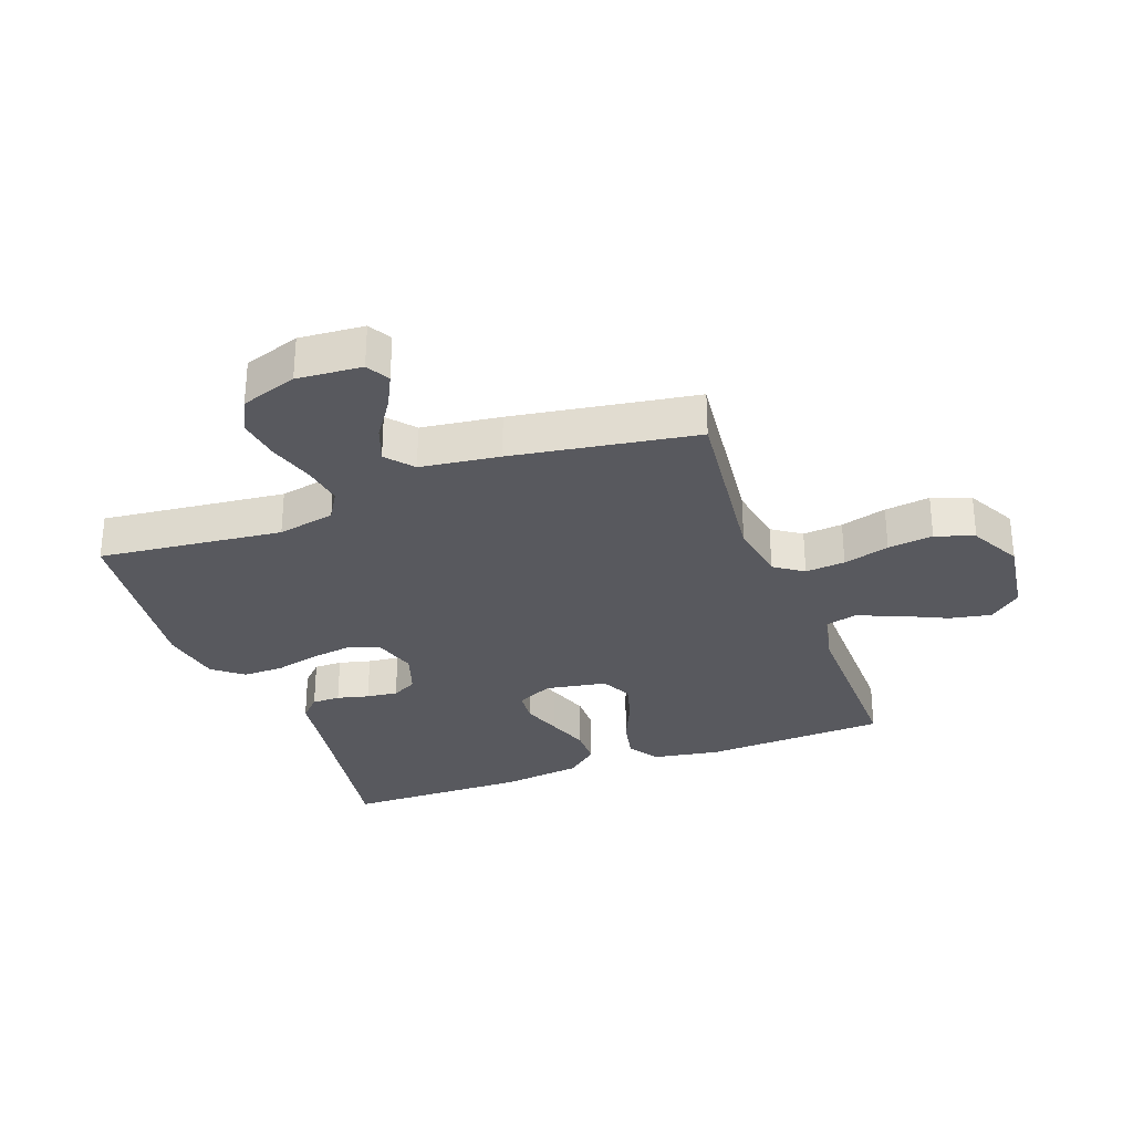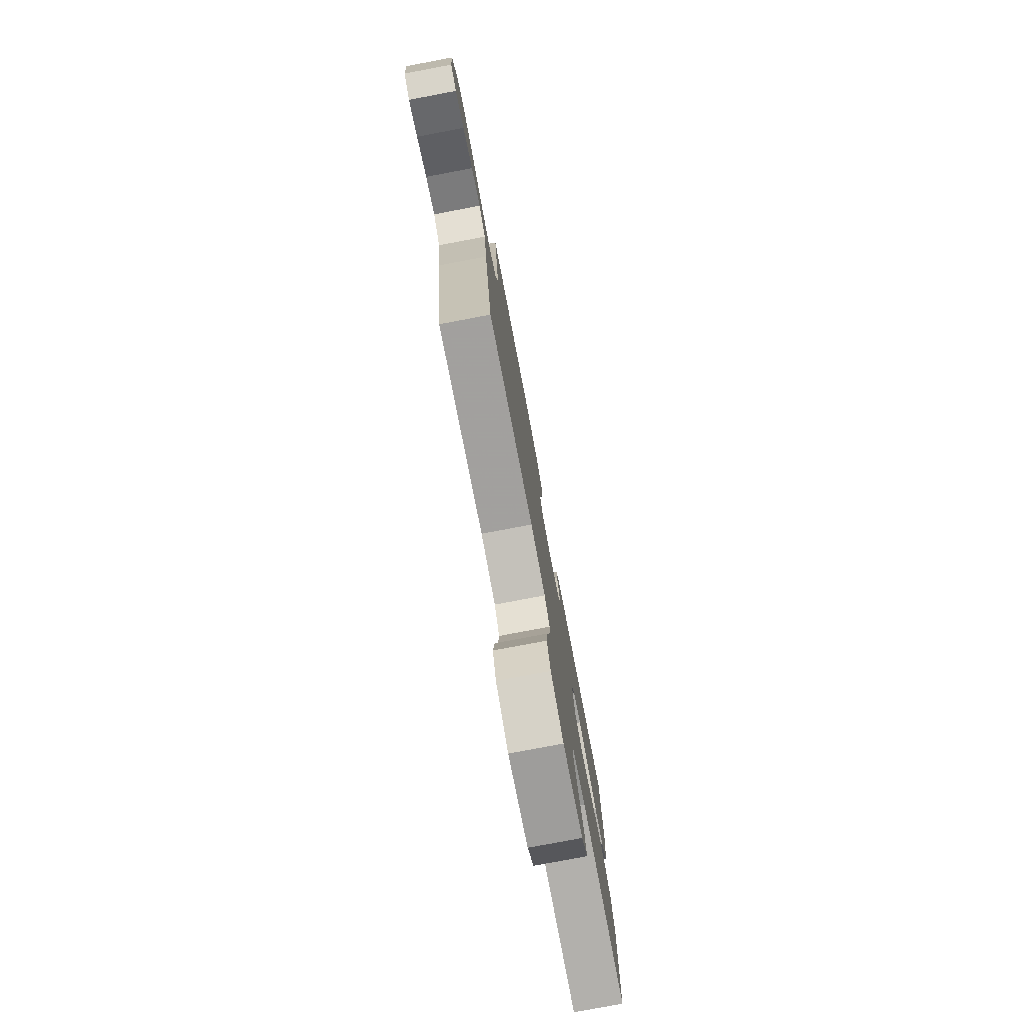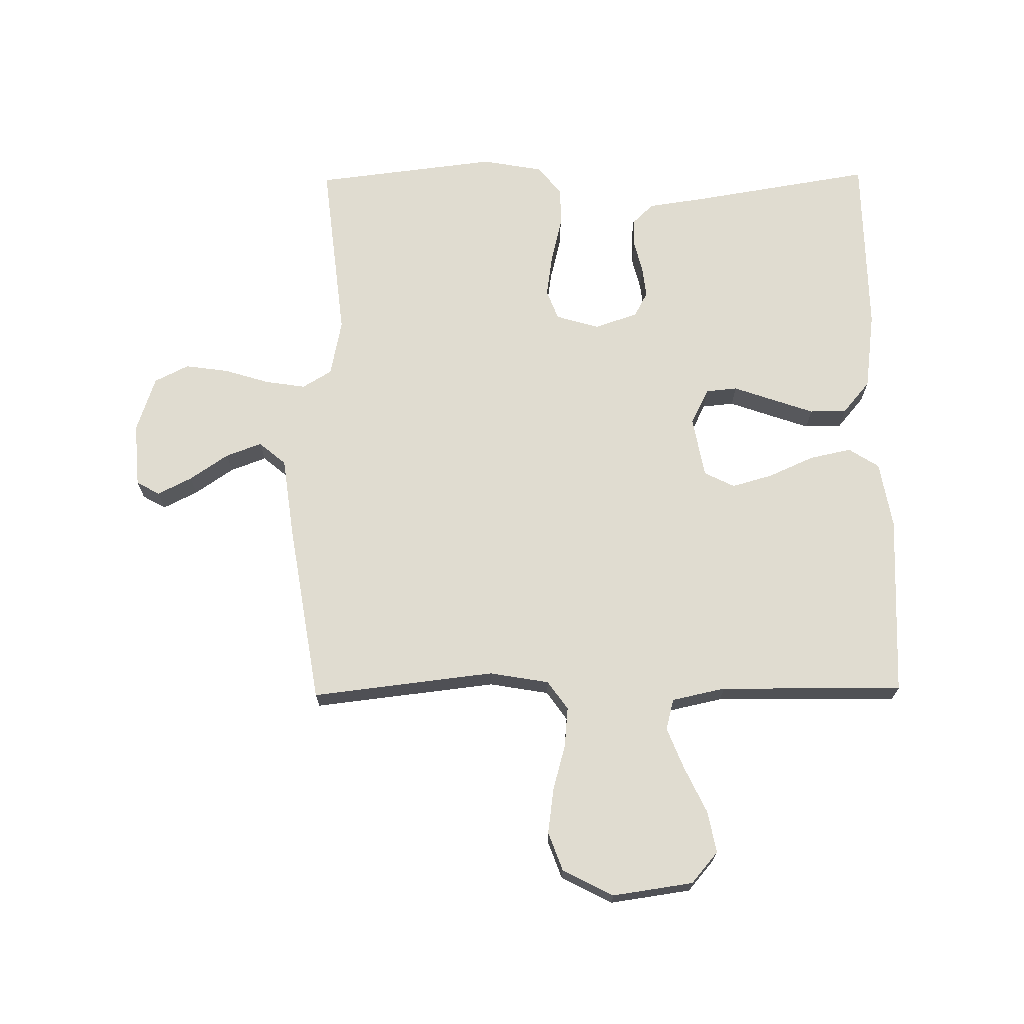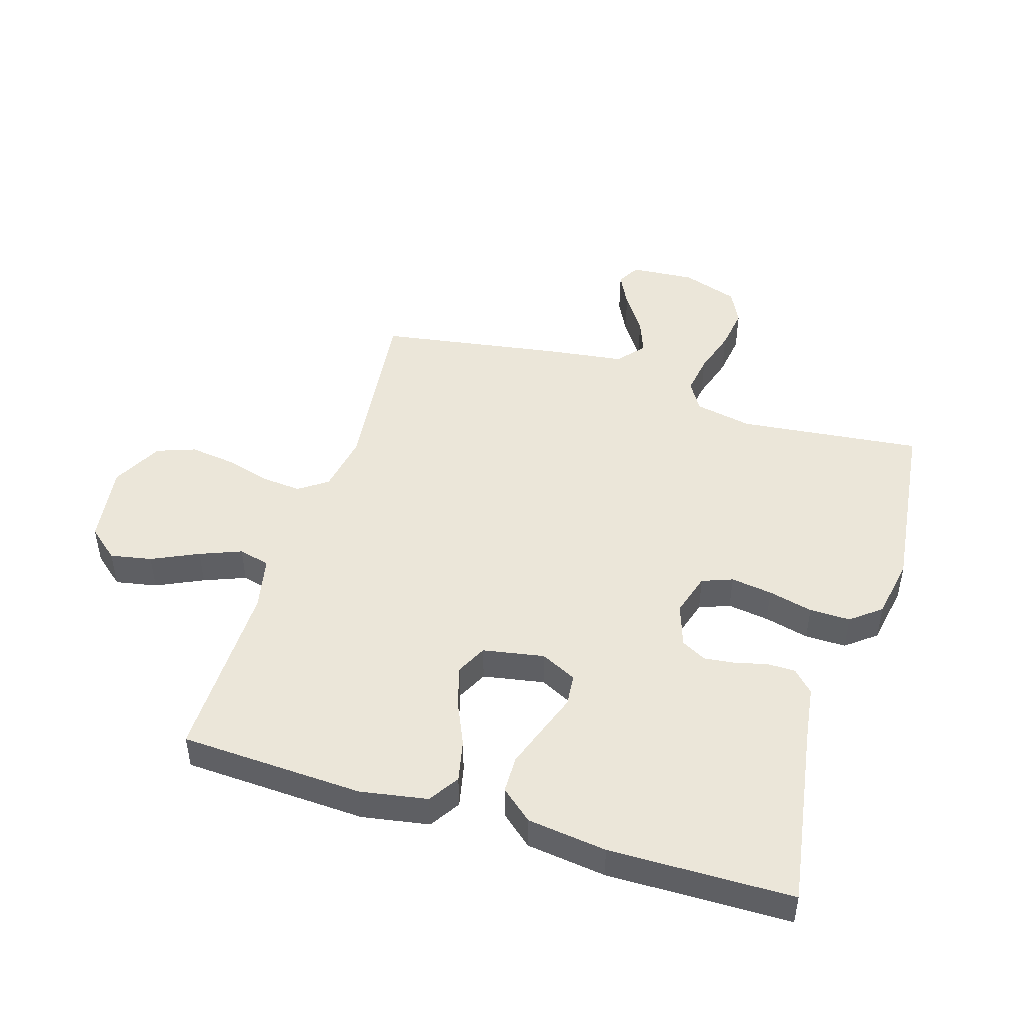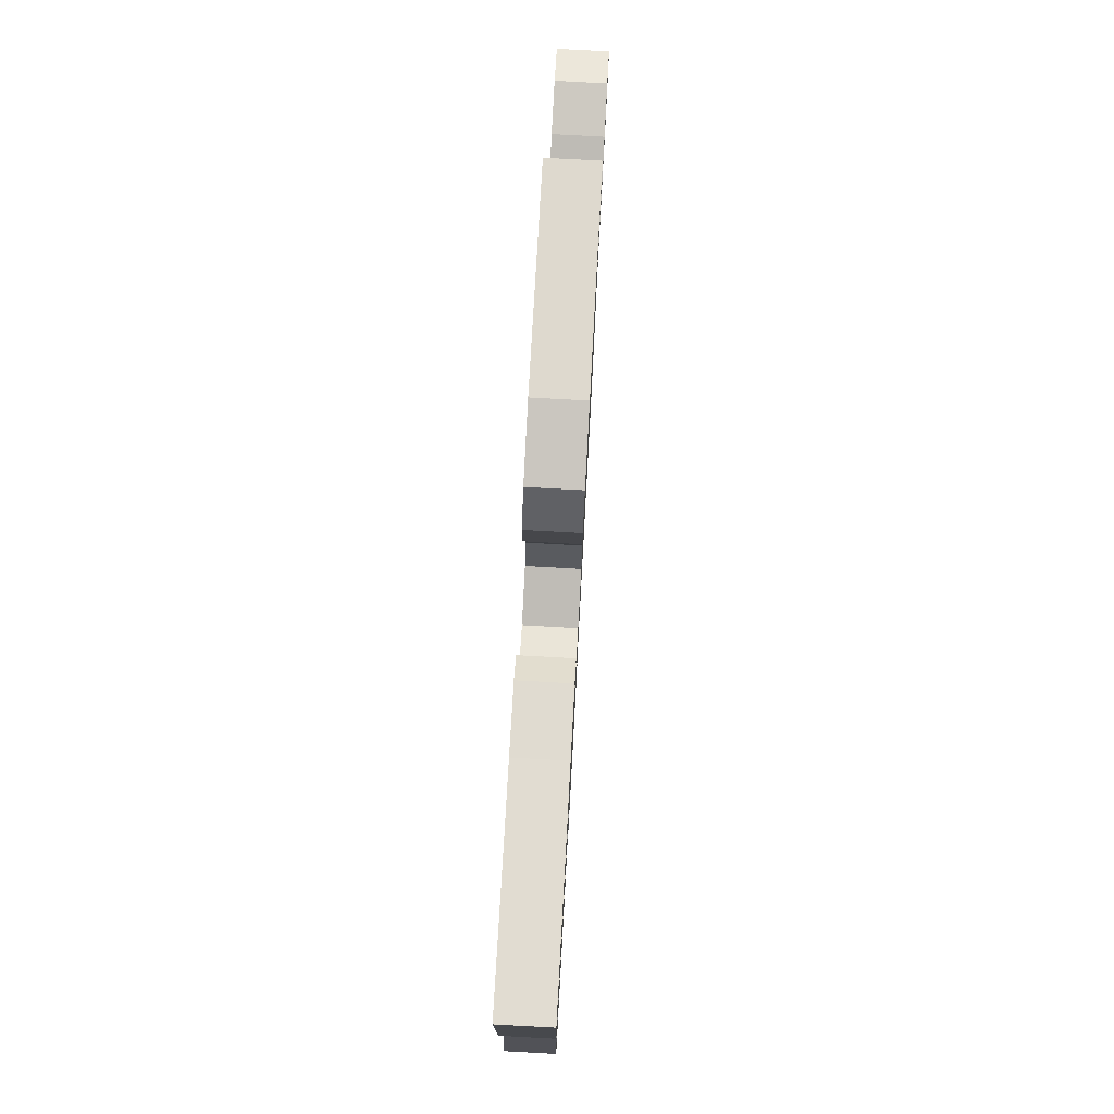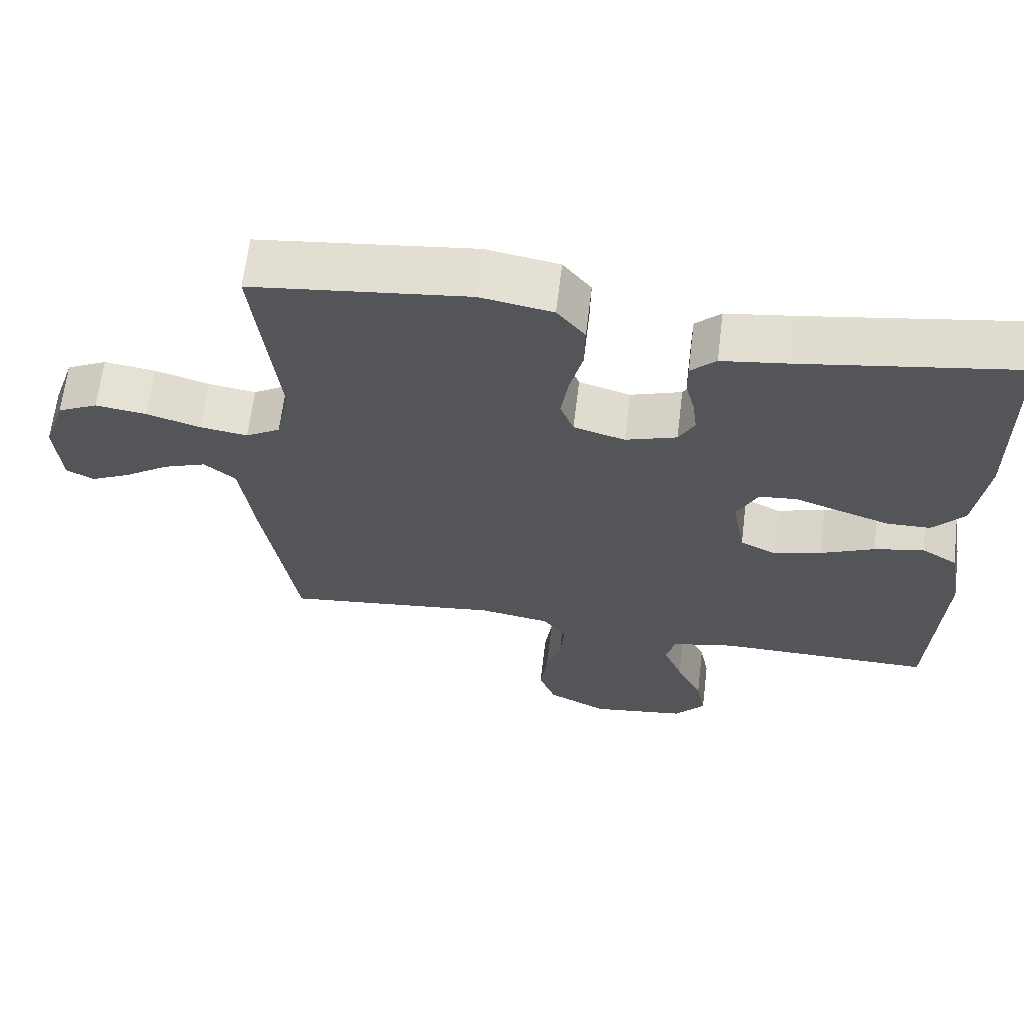
<metadata>
{"format":"obj","ext":"obj","renderer":"f3d","projection":"perspective","resolution":1024,"background":"white","views":[{"elev":-30.3,"azim":110.3,"up":"+Y"},{"elev":-78.3,"azim":100.7,"up":"+Z"},{"elev":69.7,"azim":179.3,"up":"+Y"},{"elev":47.2,"azim":-72.8,"up":"+Y"},{"elev":78.4,"azim":-86.9,"up":"+Z"},{"elev":64.8,"azim":-173.1,"up":"+Z"}]}
</metadata>
<code>
v 0.5 0.07 -0.5
v 0.2 0.07 -0.465
v 0.102 0.07 -0.482
v 0.069 0.07 -0.529
v 0.075 0.07 -0.594
v 0.096 0.07 -0.669
v 0.106 0.07 -0.743
v 0.083 0.07 -0.806
v 0 0.07 -0.849
v -0.132 0.07 -0.83
v -0.175 0.07 -0.779
v -0.162 0.07 -0.711
v -0.126 0.07 -0.635
v -0.099 0.07 -0.567
v -0.112 0.07 -0.516
v -0.2 0.07 -0.497
v -0.5 0.07 -0.5
v -0.514 0.07 -0.2
v -0.495 0.07 -0.09
v -0.445 0.07 -0.058
v -0.376 0.07 -0.073
v -0.302 0.07 -0.106
v -0.235 0.07 -0.125
v -0.185 0.07 -0.1
v -0.167 0.07 0
v -0.196 0.07 0.059
v -0.248 0.07 0.064
v -0.313 0.07 0.041
v -0.382 0.07 0.017
v -0.443 0.07 0.018
v -0.487 0.07 0.07
v -0.504 0.07 0.2
v -0.5 0.07 0.5
v -0.2 0.07 0.451
v -0.109 0.07 0.438
v -0.074 0.07 0.404
v -0.074 0.07 0.358
v -0.087 0.07 0.306
v -0.093 0.07 0.255
v -0.071 0.07 0.214
v 0 0.07 0.19
v 0.071 0.07 0.211
v 0.09 0.07 0.261
v 0.08 0.07 0.329
v 0.062 0.07 0.402
v 0.061 0.07 0.469
v 0.1 0.07 0.518
v 0.2 0.07 0.536
v 0.5 0.07 0.5
v 0.467 0.07 0.2
v 0.486 0.07 0.106
v 0.534 0.07 0.077
v 0.6 0.07 0.087
v 0.675 0.07 0.11
v 0.746 0.07 0.12
v 0.802 0.07 0.092
v 0.833 0.07 0
v 0.825 0.07 -0.106
v 0.787 0.07 -0.127
v 0.731 0.07 -0.099
v 0.668 0.07 -0.056
v 0.609 0.07 -0.034
v 0.565 0.07 -0.071
v 0.548 0.07 -0.2
v 0.5 0 -0.5
v 0.2 0 -0.465
v 0.102 0 -0.482
v 0.069 0 -0.529
v 0.075 0 -0.594
v 0.096 0 -0.669
v 0.106 0 -0.743
v 0.083 0 -0.806
v 0 0 -0.849
v -0.132 0 -0.83
v -0.175 0 -0.779
v -0.162 0 -0.711
v -0.126 0 -0.635
v -0.099 0 -0.567
v -0.112 0 -0.516
v -0.2 0 -0.497
v -0.5 0 -0.5
v -0.514 0 -0.2
v -0.495 0 -0.09
v -0.445 0 -0.058
v -0.376 0 -0.073
v -0.302 0 -0.106
v -0.235 0 -0.125
v -0.185 0 -0.1
v -0.167 0 0
v -0.196 0 0.059
v -0.248 0 0.064
v -0.313 0 0.041
v -0.382 0 0.017
v -0.443 0 0.018
v -0.487 0 0.07
v -0.504 0 0.2
v -0.5 0 0.5
v -0.2 0 0.451
v -0.109 0 0.438
v -0.074 0 0.404
v -0.074 0 0.358
v -0.087 0 0.306
v -0.093 0 0.255
v -0.071 0 0.214
v 0 0 0.19
v 0.071 0 0.211
v 0.09 0 0.261
v 0.08 0 0.329
v 0.062 0 0.402
v 0.061 0 0.469
v 0.1 0 0.518
v 0.2 0 0.536
v 0.5 0 0.5
v 0.467 0 0.2
v 0.486 0 0.106
v 0.534 0 0.077
v 0.6 0 0.087
v 0.675 0 0.11
v 0.746 0 0.12
v 0.802 0 0.092
v 0.833 0 0
v 0.825 0 -0.106
v 0.787 0 -0.127
v 0.731 0 -0.099
v 0.668 0 -0.056
v 0.609 0 -0.034
v 0.565 0 -0.071
v 0.548 0 -0.2
f 63 64 1 2
f 59 60 61
f 58 59 61
f 57 58 61
f 56 57 61
f 55 56 61
f 54 55 61
f 53 54 61
f 52 53 61 62
f 51 52 62 63
f 48 49 50
f 47 48 50
f 46 47 50
f 45 46 50
f 44 45 50
f 43 44 50 51
f 63 2 3
f 51 63 3
f 43 51 3
f 42 43 3
f 36 37 38
f 35 36 38
f 34 35 38
f 34 38 39
f 33 34 39
f 32 33 39
f 31 32 39
f 30 31 39
f 29 30 39
f 28 29 39
f 27 28 39
f 26 27 39 40
f 20 21 22
f 19 20 22
f 18 19 22
f 17 18 22
f 16 17 22
f 15 16 22 23
f 11 12 13
f 10 11 13
f 9 10 13
f 8 9 13
f 7 8 13
f 6 7 13
f 5 6 13
f 4 5 13 14
f 4 14 15
f 3 4 15
f 42 3 15
f 41 42 15
f 25 26 40 41
f 15 23 24
f 15 24 25 41
f 66 65 128 127
f 125 124 123
f 125 123 122
f 125 122 121
f 125 121 120
f 125 120 119
f 125 119 118
f 125 118 117
f 126 125 117 116
f 127 126 116 115
f 114 113 112
f 114 112 111
f 114 111 110
f 114 110 109
f 114 109 108
f 115 114 108 107
f 67 66 127
f 67 127 115
f 67 115 107
f 67 107 106
f 102 101 100
f 102 100 99
f 102 99 98
f 103 102 98
f 103 98 97
f 103 97 96
f 103 96 95
f 103 95 94
f 103 94 93
f 103 93 92
f 103 92 91
f 104 103 91 90
f 86 85 84
f 86 84 83
f 86 83 82
f 86 82 81
f 86 81 80
f 87 86 80 79
f 77 76 75
f 77 75 74
f 77 74 73
f 77 73 72
f 77 72 71
f 77 71 70
f 77 70 69
f 78 77 69 68
f 79 78 68
f 79 68 67
f 79 67 106
f 79 106 105
f 105 104 90 89
f 88 87 79
f 105 89 88 79
f 1 65 66 2
f 2 66 67 3
f 3 67 68 4
f 4 68 69 5
f 5 69 70 6
f 6 70 71 7
f 7 71 72 8
f 8 72 73 9
f 9 73 74 10
f 10 74 75 11
f 11 75 76 12
f 12 76 77 13
f 13 77 78 14
f 14 78 79 15
f 15 79 80 16
f 16 80 81 17
f 17 81 82 18
f 18 82 83 19
f 19 83 84 20
f 20 84 85 21
f 21 85 86 22
f 22 86 87 23
f 23 87 88 24
f 24 88 89 25
f 25 89 90 26
f 26 90 91 27
f 27 91 92 28
f 28 92 93 29
f 29 93 94 30
f 30 94 95 31
f 31 95 96 32
f 32 96 97 33
f 33 97 98 34
f 34 98 99 35
f 35 99 100 36
f 36 100 101 37
f 37 101 102 38
f 38 102 103 39
f 39 103 104 40
f 40 104 105 41
f 41 105 106 42
f 42 106 107 43
f 43 107 108 44
f 44 108 109 45
f 45 109 110 46
f 46 110 111 47
f 47 111 112 48
f 48 112 113 49
f 49 113 114 50
f 50 114 115 51
f 51 115 116 52
f 52 116 117 53
f 53 117 118 54
f 54 118 119 55
f 55 119 120 56
f 56 120 121 57
f 57 121 122 58
f 58 122 123 59
f 59 123 124 60
f 60 124 125 61
f 61 125 126 62
f 62 126 127 63
f 63 127 128 64
f 64 128 65 1

</code>
